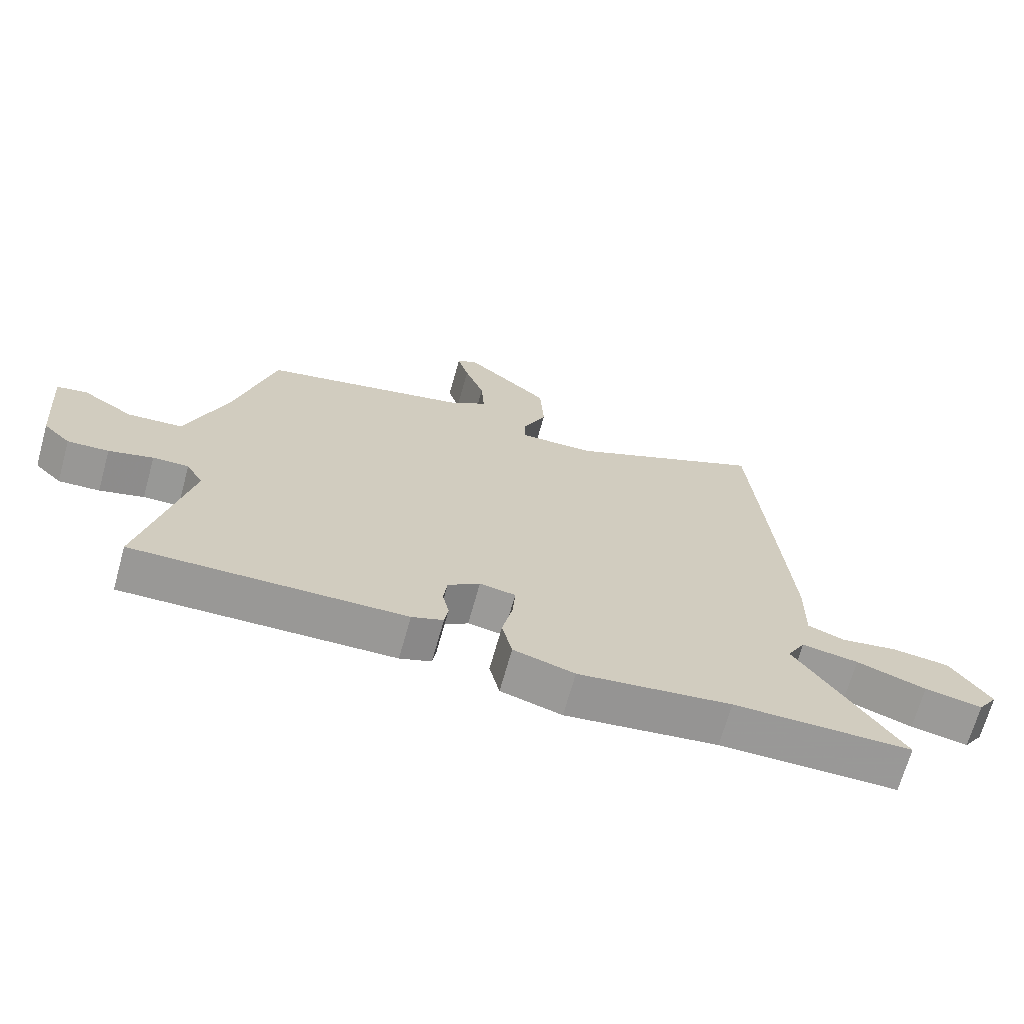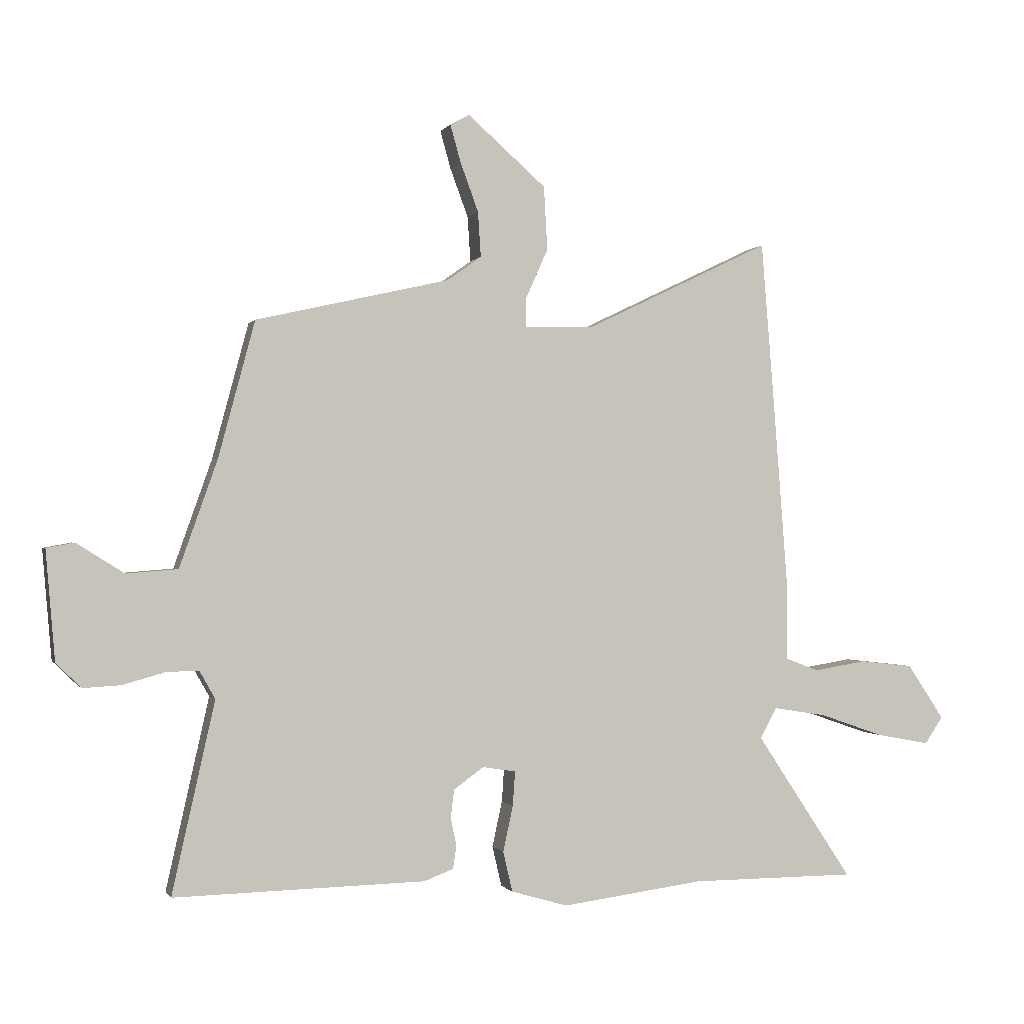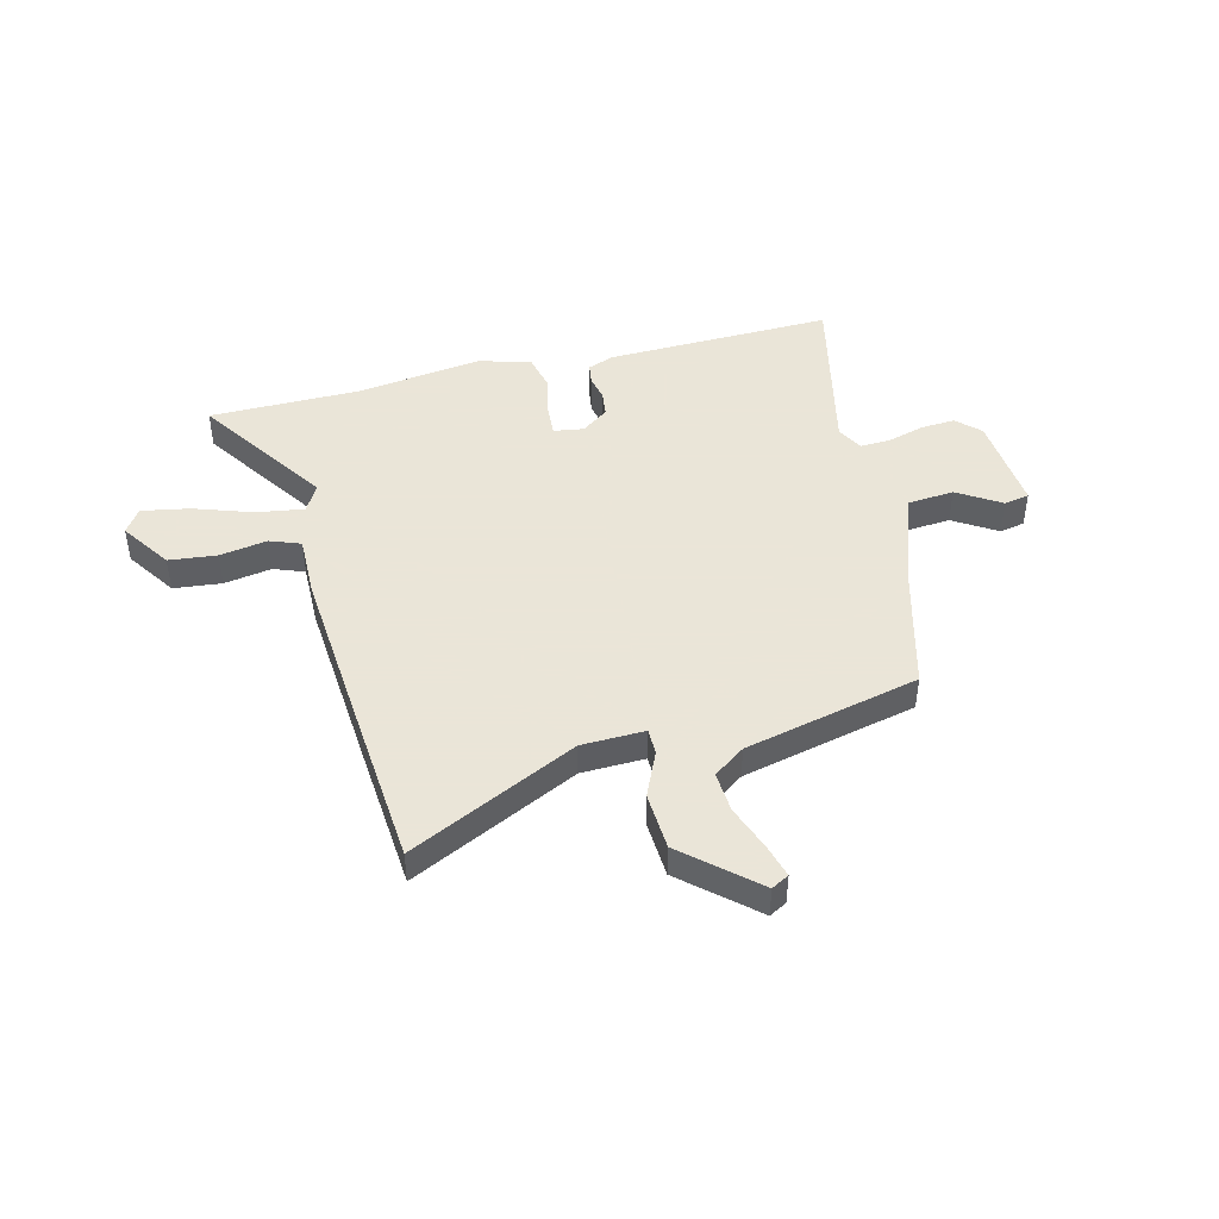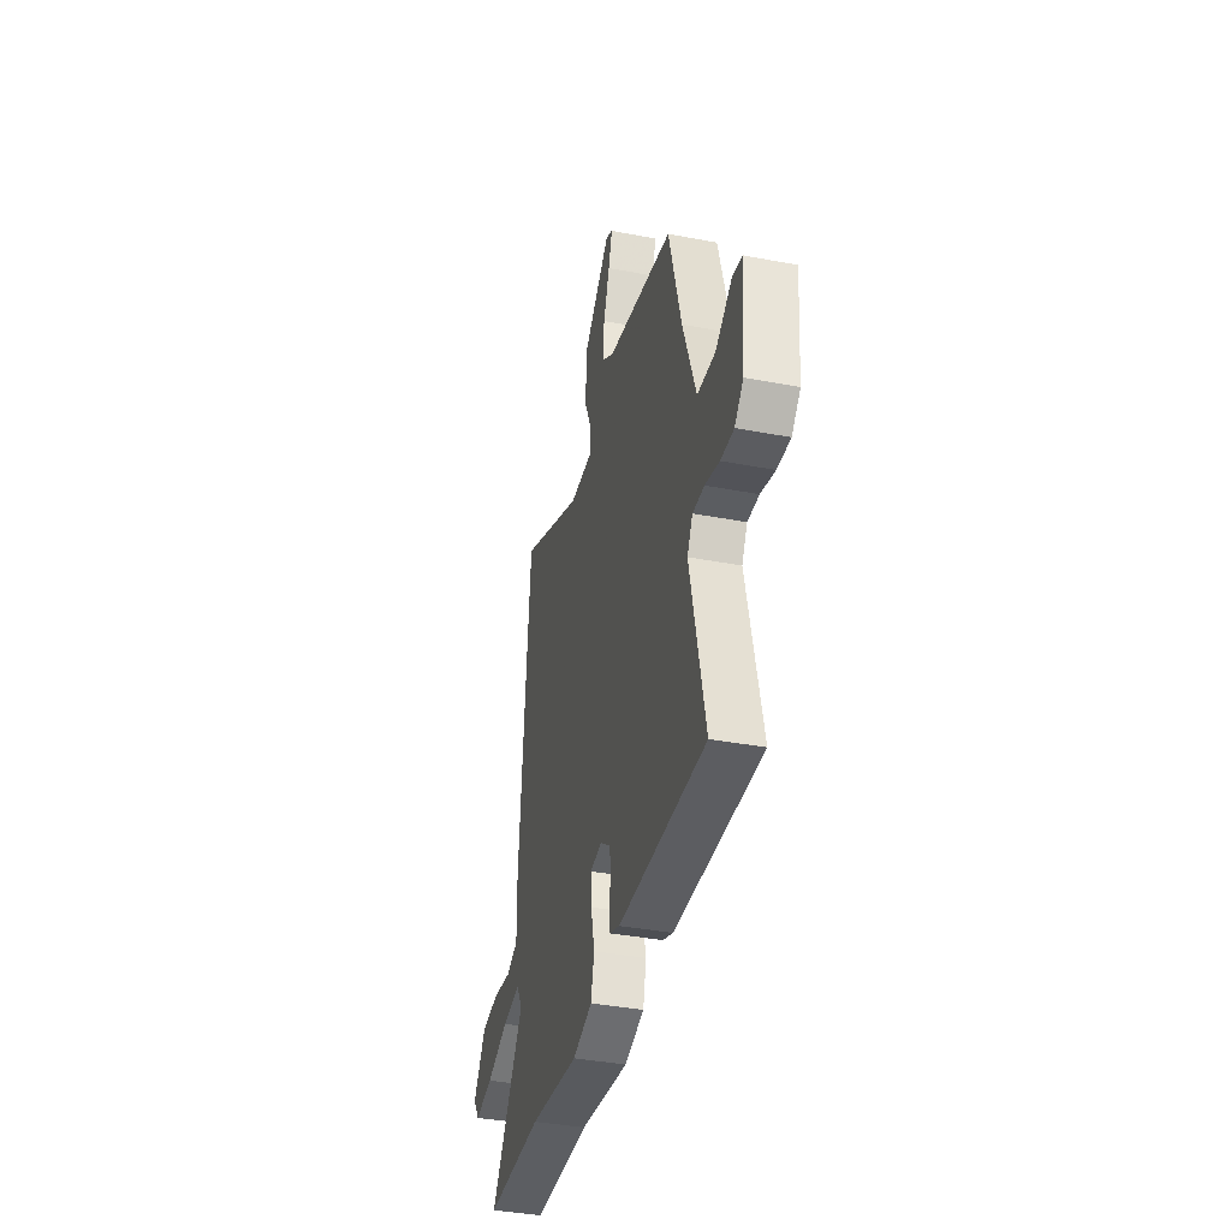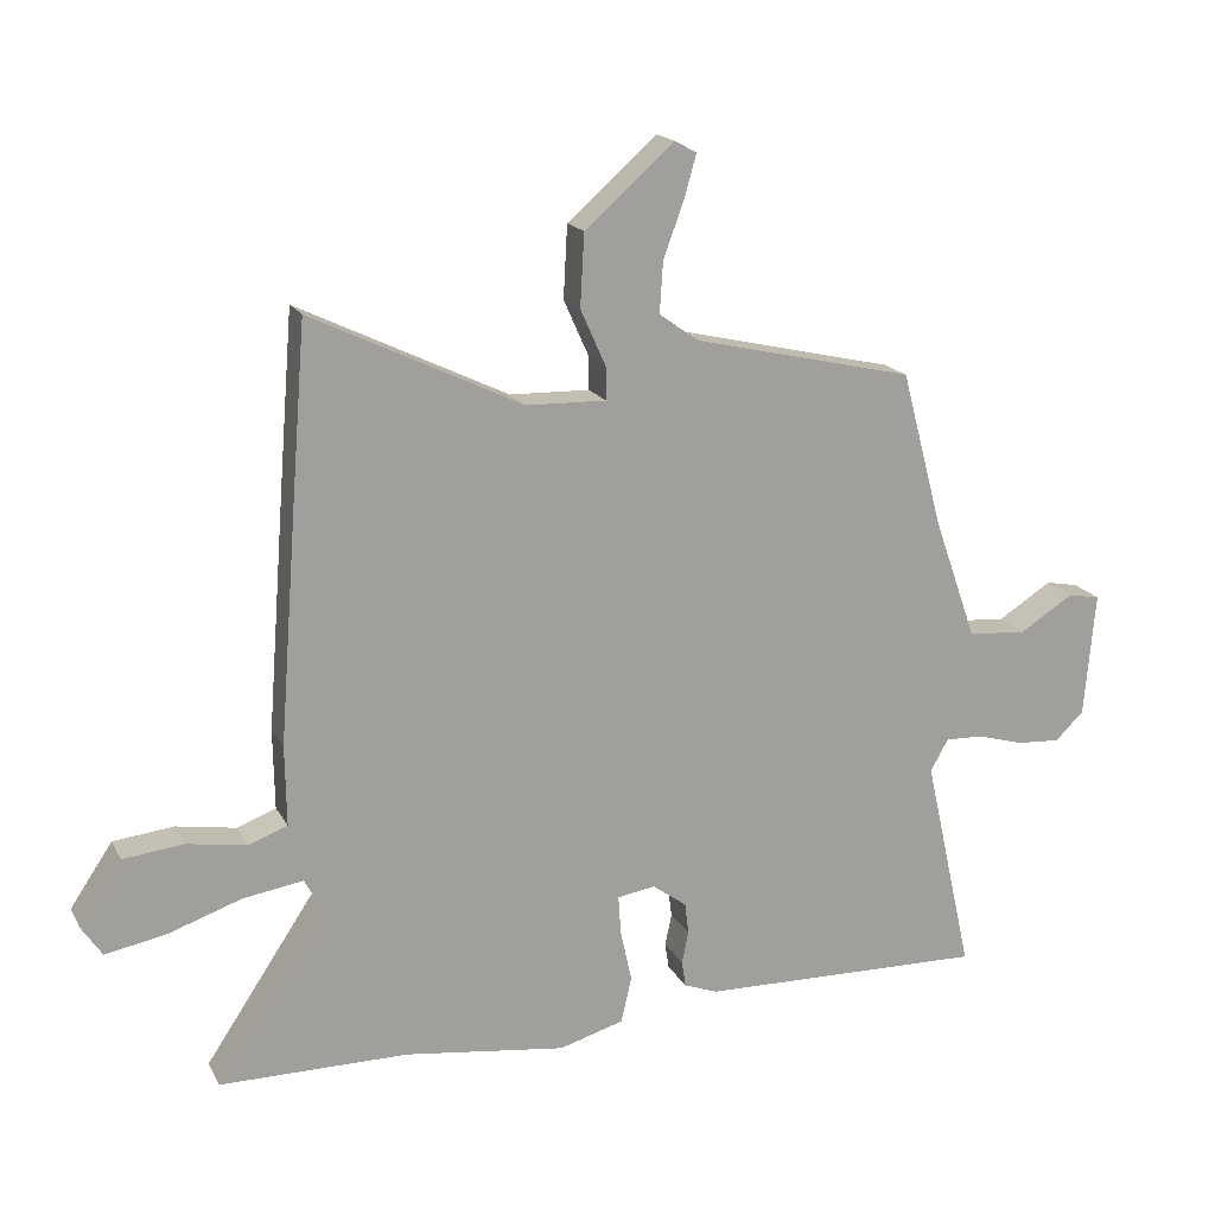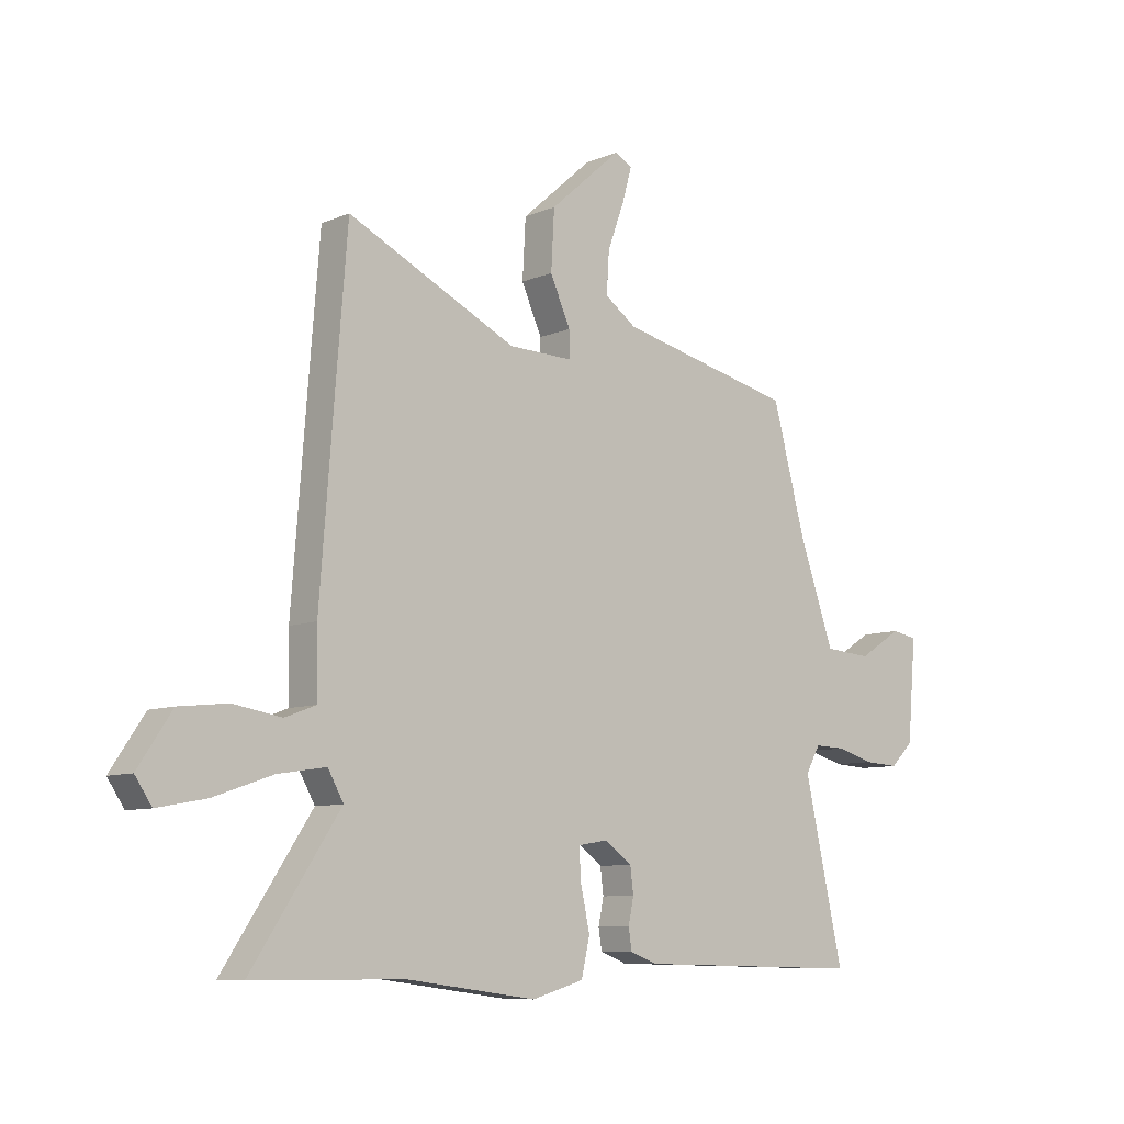
<metadata>
{"format":"obj","ext":"obj","renderer":"f3d","projection":"perspective","resolution":1024,"background":"white","views":[{"elev":-68.8,"azim":164.4,"up":"+Z"},{"elev":-0.6,"azim":164.2,"up":"+Z"},{"elev":45.5,"azim":-14.2,"up":"+Y"},{"elev":-38.1,"azim":76.4,"up":"+Z"},{"elev":17.6,"azim":-20.4,"up":"+Z"},{"elev":-8.5,"azim":-41.4,"up":"+Z"}]}
</metadata>
<code>
v -0.511 0.07 0.361
v -0.49 0.07 0.623
v -0.174 0.07 0.471
v -0.054 0.07 0.468
v -0.054 0.07 0.517
v -0.092 0.07 0.602
v -0.086 0.07 0.711
v 0.048 0.07 0.829
v 0.081 0.07 0.811
v 0.063 0.07 0.747
v 0.032 0.07 0.663
v 0.027 0.07 0.586
v 0.086 0.07 0.544
v 0.417 0.07 0.468
v 0.479 0.07 0.236
v 0.544 0.07 0.052
v 0.632 0.07 0.045
v 0.713 0.07 0.096
v 0.761 0.07 0.087
v 0.745 0.07 -0.1
v 0.702 0.07 -0.142
v 0.637 0.07 -0.138
v 0.567 0.07 -0.118
v 0.51 0.07 -0.116
v 0.483 0.07 -0.164
v 0.556 0.07 -0.49
v 0.126 0.07 -0.48
v 0.076 0.07 -0.461
v 0.07 0.07 -0.422
v 0.08 0.07 -0.374
v 0.074 0.07 -0.326
v 0.023 0.07 -0.289
v -0.034 0.07 -0.298
v -0.03 0.07 -0.357
v -0.013 0.07 -0.435
v -0.029 0.07 -0.504
v -0.126 0.07 -0.532
v -0.369 0.07 -0.5
v -0.652 0.07 -0.499
v -0.487 0.07 -0.251
v -0.516 0.07 -0.199
v -0.606 0.07 -0.213
v -0.716 0.07 -0.251
v -0.807 0.07 -0.268
v -0.838 0.07 -0.222
v -0.775 0.07 -0.128
v -0.684 0.07 -0.118
v -0.594 0.07 -0.133
v -0.536 0.07 -0.111
v -0.538 0.07 0.009
v -0.511 0 0.361
v -0.49 0 0.623
v -0.174 0 0.471
v -0.054 0 0.468
v -0.054 0 0.517
v -0.092 0 0.602
v -0.086 0 0.711
v 0.048 0 0.829
v 0.081 0 0.811
v 0.063 0 0.747
v 0.032 0 0.663
v 0.027 0 0.586
v 0.086 0 0.544
v 0.417 0 0.468
v 0.479 0 0.236
v 0.544 0 0.052
v 0.632 0 0.045
v 0.713 0 0.096
v 0.761 0 0.087
v 0.745 0 -0.1
v 0.702 0 -0.142
v 0.637 0 -0.138
v 0.567 0 -0.118
v 0.51 0 -0.116
v 0.483 0 -0.164
v 0.556 0 -0.49
v 0.126 0 -0.48
v 0.076 0 -0.461
v 0.07 0 -0.422
v 0.08 0 -0.374
v 0.074 0 -0.326
v 0.023 0 -0.289
v -0.034 0 -0.298
v -0.03 0 -0.357
v -0.013 0 -0.435
v -0.029 0 -0.504
v -0.126 0 -0.532
v -0.369 0 -0.5
v -0.652 0 -0.499
v -0.487 0 -0.251
v -0.516 0 -0.199
v -0.606 0 -0.213
v -0.716 0 -0.251
v -0.807 0 -0.268
v -0.838 0 -0.222
v -0.775 0 -0.128
v -0.684 0 -0.118
v -0.594 0 -0.133
v -0.536 0 -0.111
v -0.538 0 0.009
f 1 2 3
f 50 1 3
f 49 50 3
f 46 47 48
f 45 46 48
f 44 45 48
f 43 44 48
f 42 43 48
f 41 42 48 49
f 49 3 4
f 41 49 4
f 40 41 4
f 38 39 40
f 37 38 40
f 36 37 40
f 35 36 40
f 34 35 40
f 33 34 40
f 32 33 40 4
f 28 29 30
f 27 28 30
f 26 27 30
f 25 26 30
f 24 25 30 31
f 21 22 23
f 20 21 23
f 19 20 23
f 18 19 23
f 17 18 23
f 16 17 23 24
f 32 4 5
f 31 32 5
f 24 31 5
f 16 24 5
f 15 16 5
f 9 10 11
f 8 9 11
f 7 8 11
f 6 7 11
f 5 6 11
f 5 11 12
f 13 14 15 5
f 5 12 13
f 53 52 51
f 53 51 100
f 53 100 99
f 98 97 96
f 98 96 95
f 98 95 94
f 98 94 93
f 98 93 92
f 99 98 92 91
f 54 53 99
f 54 99 91
f 54 91 90
f 90 89 88
f 90 88 87
f 90 87 86
f 90 86 85
f 90 85 84
f 90 84 83
f 54 90 83 82
f 80 79 78
f 80 78 77
f 80 77 76
f 80 76 75
f 81 80 75 74
f 73 72 71
f 73 71 70
f 73 70 69
f 73 69 68
f 73 68 67
f 74 73 67 66
f 55 54 82
f 55 82 81
f 55 81 74
f 55 74 66
f 55 66 65
f 61 60 59
f 61 59 58
f 61 58 57
f 61 57 56
f 61 56 55
f 62 61 55
f 55 65 64 63
f 63 62 55
f 1 51 52 2
f 2 52 53 3
f 3 53 54 4
f 4 54 55 5
f 5 55 56 6
f 6 56 57 7
f 7 57 58 8
f 8 58 59 9
f 9 59 60 10
f 10 60 61 11
f 11 61 62 12
f 12 62 63 13
f 13 63 64 14
f 14 64 65 15
f 15 65 66 16
f 16 66 67 17
f 17 67 68 18
f 18 68 69 19
f 19 69 70 20
f 20 70 71 21
f 21 71 72 22
f 22 72 73 23
f 23 73 74 24
f 24 74 75 25
f 25 75 76 26
f 26 76 77 27
f 27 77 78 28
f 28 78 79 29
f 29 79 80 30
f 30 80 81 31
f 31 81 82 32
f 32 82 83 33
f 33 83 84 34
f 34 84 85 35
f 35 85 86 36
f 36 86 87 37
f 37 87 88 38
f 38 88 89 39
f 39 89 90 40
f 40 90 91 41
f 41 91 92 42
f 42 92 93 43
f 43 93 94 44
f 44 94 95 45
f 45 95 96 46
f 46 96 97 47
f 47 97 98 48
f 48 98 99 49
f 49 99 100 50
f 50 100 51 1

</code>
